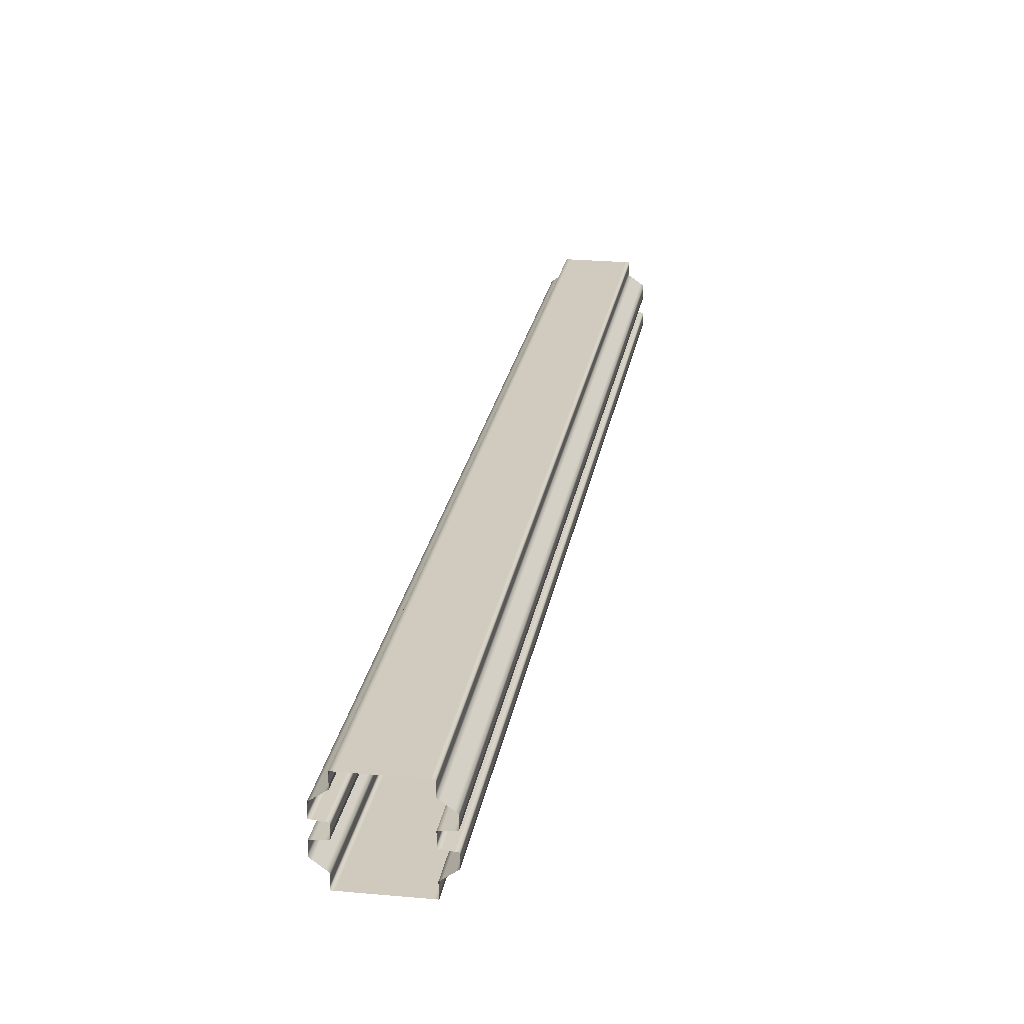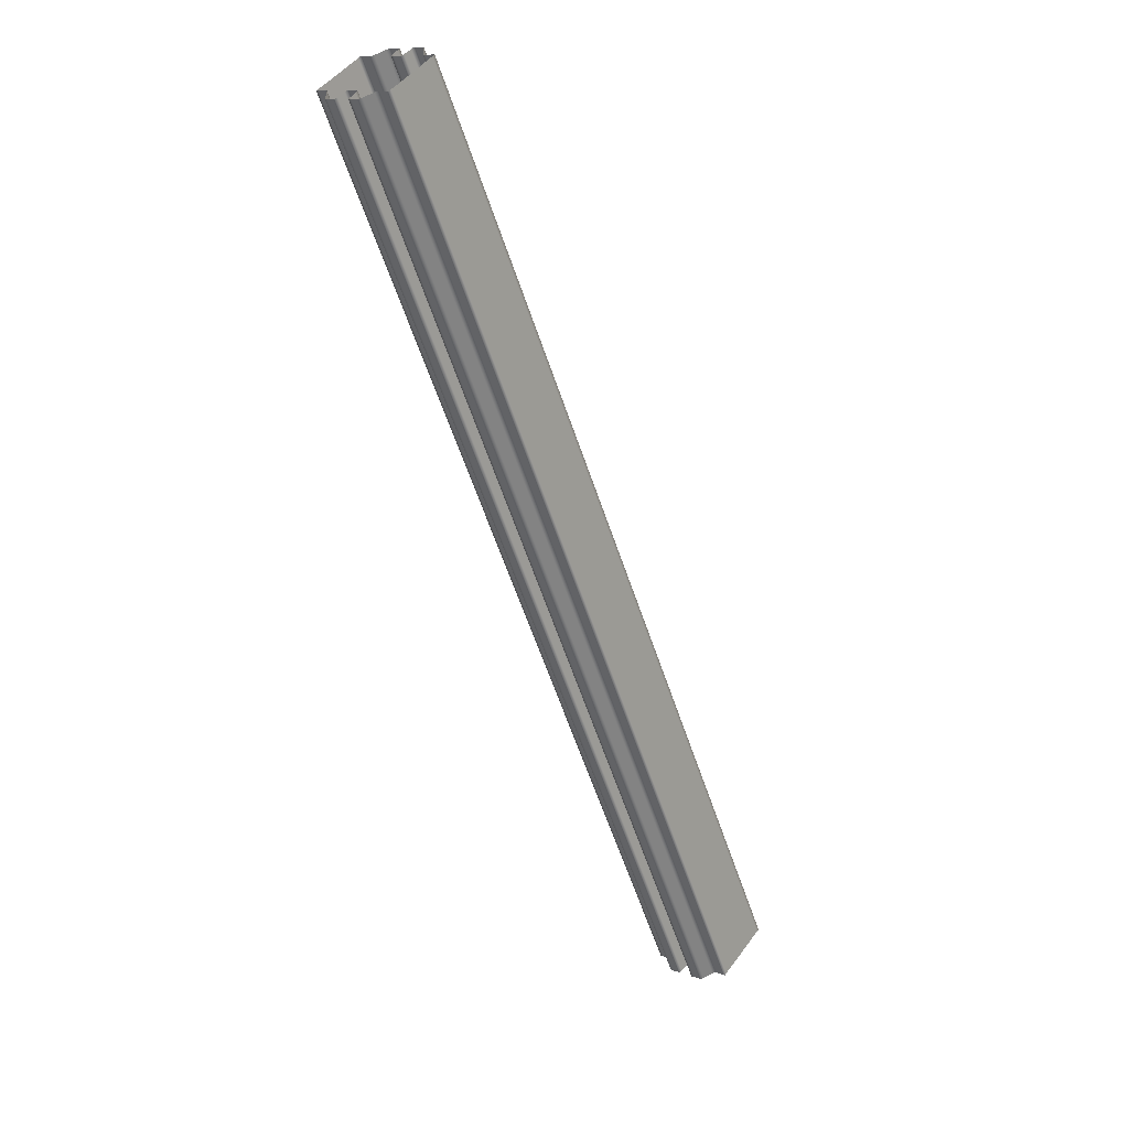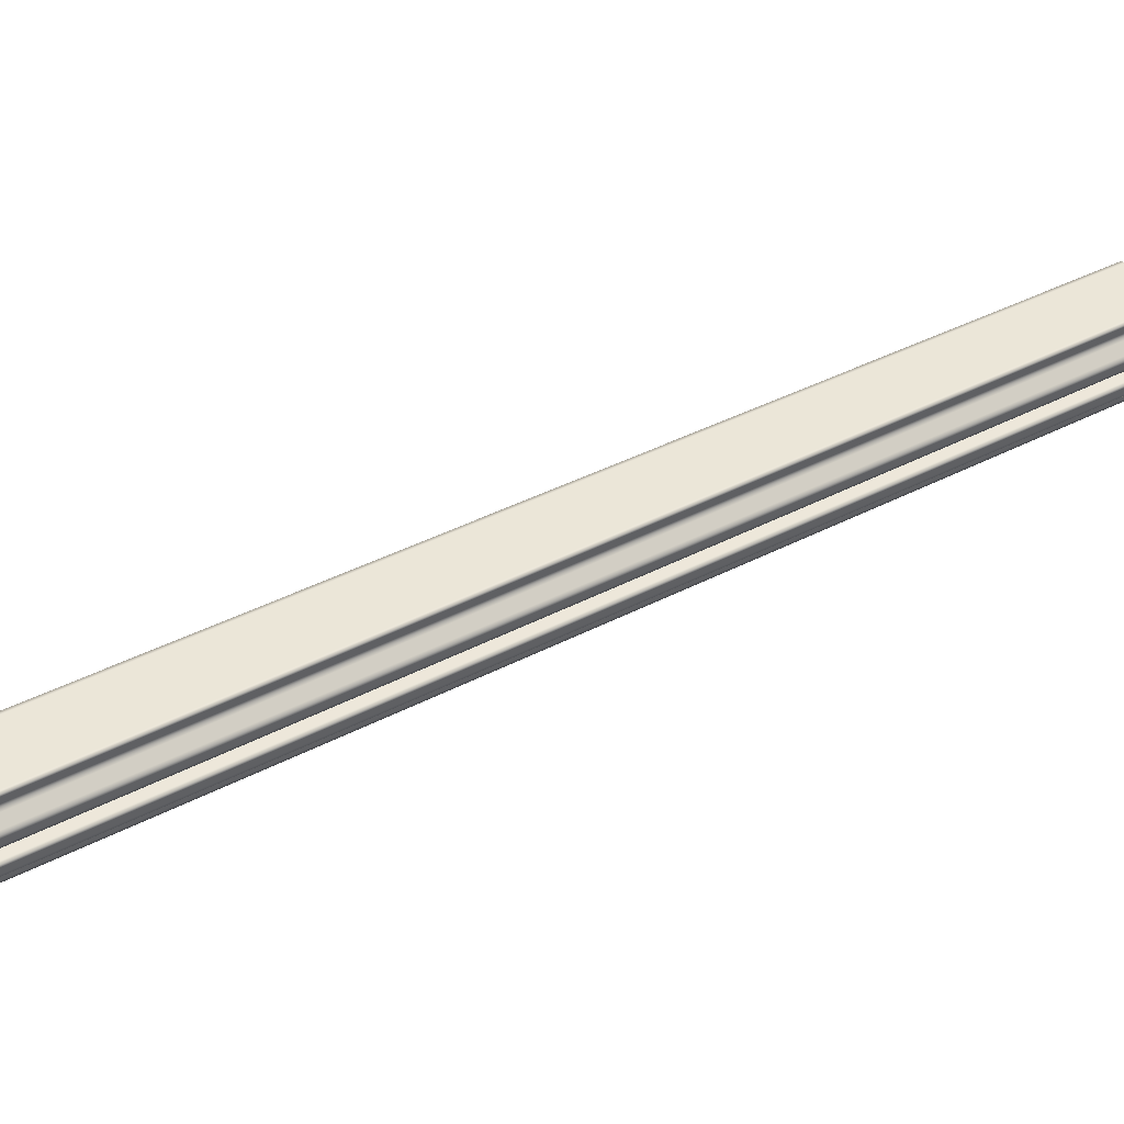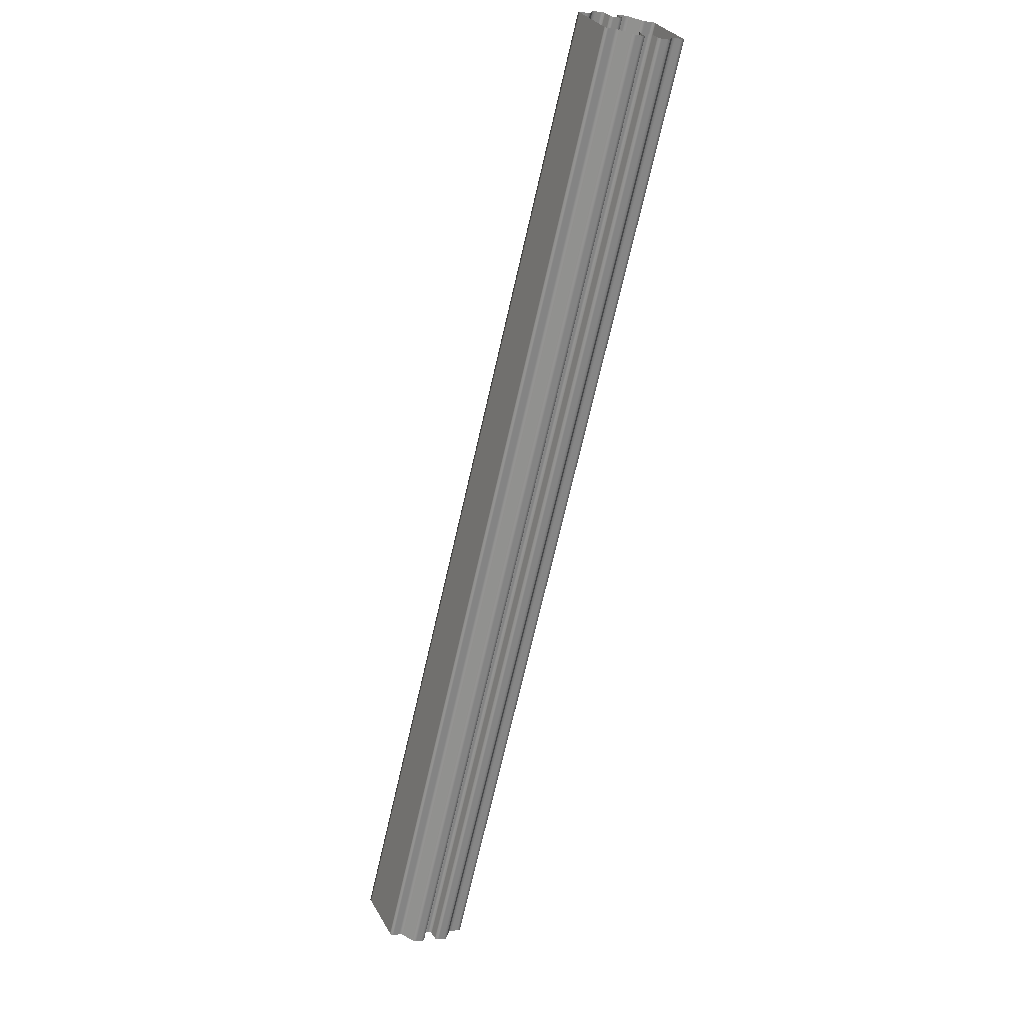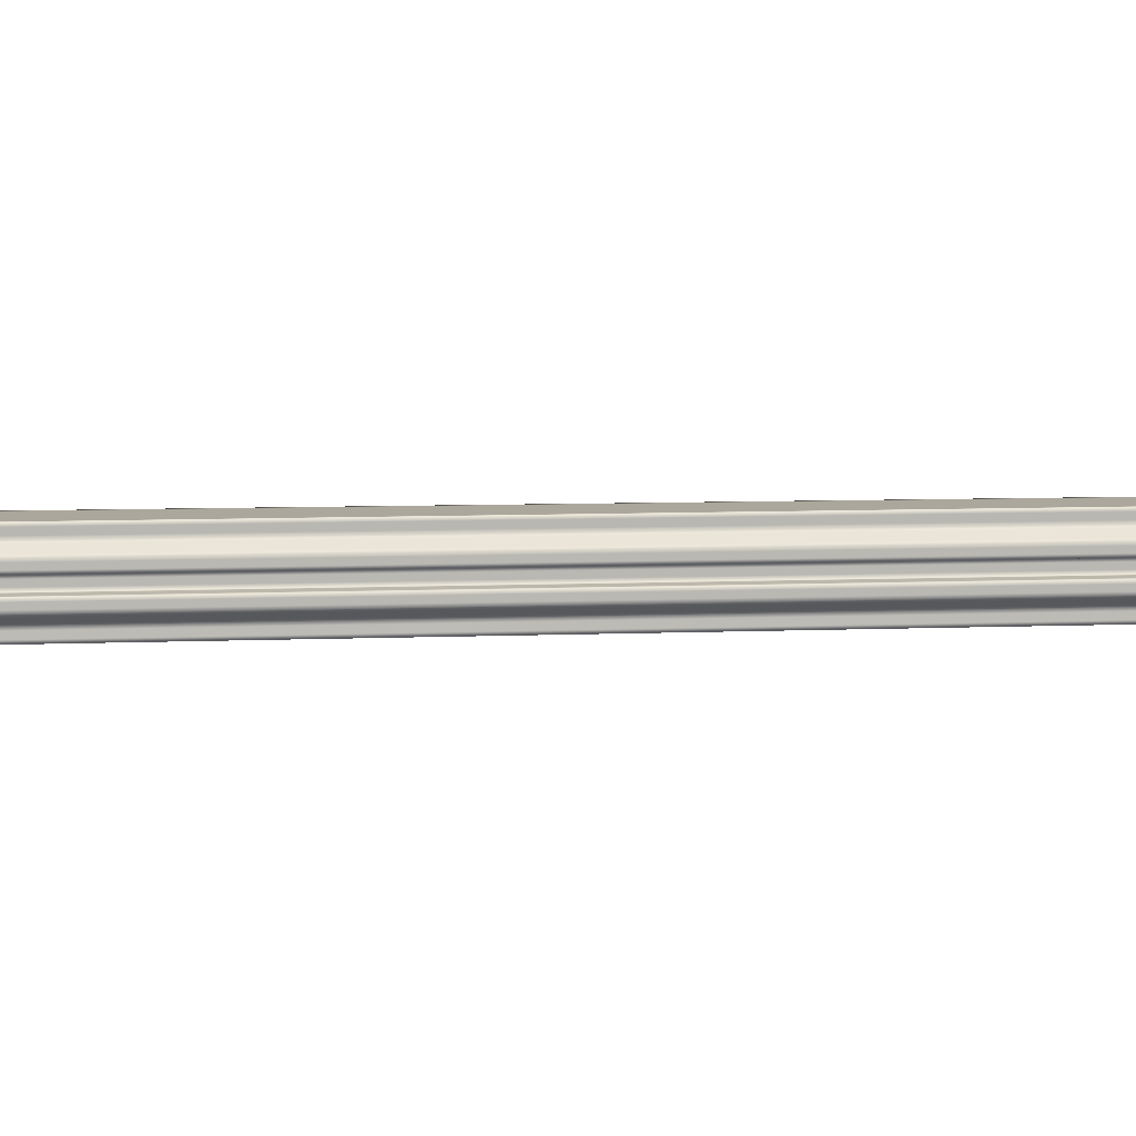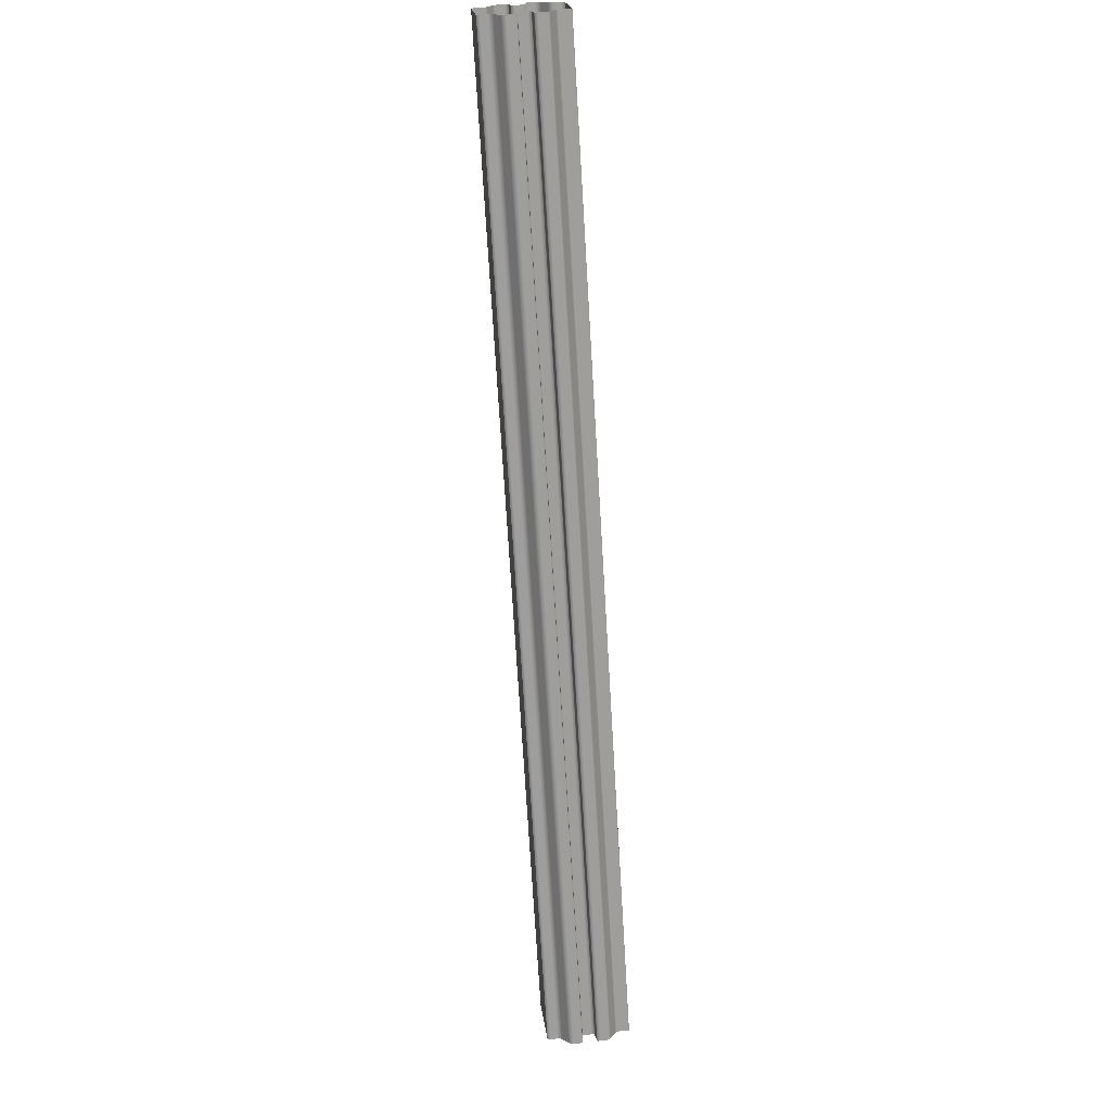
<metadata>
{"format":"obj","ext":"obj","renderer":"f3d","projection":"perspective","resolution":1024,"background":"white","views":[{"elev":23.2,"azim":160.5,"up":"+Y"},{"elev":11.4,"azim":-50.6,"up":"+Z"},{"elev":46.2,"azim":-148.4,"up":"+Y"},{"elev":-2.4,"azim":-117.1,"up":"+Z"},{"elev":8.0,"azim":-124.7,"up":"+Y"},{"elev":48.1,"azim":82.9,"up":"+Z"}]}
</metadata>
<code>
o Bistro_Research_Exterior_Paris_Building_01_paris_buildi_8da95c6
v 1.751 1.917 -12.37
v 0.535 1.917 -10.13
v 0.474 1.917 -10.17
v 1.682 1.917 -12.41
v 0.4669 1.917 -10.17
v 1.675 1.917 -12.41
v 0.4671 1.925 -10.17
v 1.675 1.925 -12.41
v 0.4675 1.941 -10.17
v 1.675 1.941 -12.41
v 0.4677 1.949 -10.17
v 1.676 1.949 -12.41
v 0.462 1.954 -10.17
v 1.67 1.954 -12.41
v 0.4438 1.969 -10.18
v 1.652 1.969 -12.42
v 0.4382 1.974 -10.19
v 1.646 1.974 -12.43
v 0.4382 1.982 -10.19
v 1.646 1.982 -12.43
v 0.4383 1.995 -10.19
v 1.646 1.995 -12.43
v 0.4384 2.003 -10.19
v 1.646 2.003 -12.43
v 0.4454 2.004 -10.18
v 1.653 2.004 -12.42
v 0.4624 2.006 -10.17
v 1.67 2.006 -12.41
v 0.4694 2.007 -10.17
v 1.677 2.007 -12.41
v 0.4694 2.015 -10.17
v 1.677 2.015 -12.41
v 0.4695 2.029 -10.17
v 1.677 2.029 -12.41
v 0.4695 2.037 -10.17
v 1.677 2.037 -12.41
v 0.4625 2.038 -10.17
v 1.67 2.038 -12.41
v 0.4459 2.04 -10.18
v 1.654 2.04 -12.42
v 0.4389 2.041 -10.18
v 1.647 2.041 -12.43
v 0.439 2.049 -10.18
v 1.647 2.049 -12.43
v 0.4391 2.063 -10.18
v 1.647 2.063 -12.43
v 0.4392 2.071 -10.18
v 1.647 2.071 -12.43
v 0.4449 2.075 -10.18
v 1.653 2.075 -12.42
v 0.464 2.091 -10.17
v 1.672 2.091 -12.41
v 0.4698 2.095 -10.17
v 1.678 2.095 -12.41
v 0.4698 2.103 -10.17
v 1.678 2.103 -12.41
v 0.4698 2.119 -10.17
v 1.678 2.119 -12.41
v 0.4698 2.127 -10.17
v 1.678 2.127 -12.41
v 0.4768 2.127 -10.16
v 1.685 2.127 -12.4
v 0.535 2.127 -10.13
v 1.751 2.127 -12.37
v 1.816 2.127 -12.33
v 0.5929 2.127 -10.1
v 1.823 2.127 -12.33
v 0.5999 2.127 -10.1
v 1.823 2.119 -12.33
v 0.5999 2.119 -10.1
v 1.823 2.103 -12.33
v 0.5999 2.103 -10.1
v 1.823 2.095 -12.33
v 0.5999 2.095 -10.1
v 1.829 2.091 -12.33
v 0.6056 2.091 -10.09
v 1.848 2.075 -12.32
v 0.6246 2.075 -10.08
v 1.854 2.071 -12.31
v 0.6304 2.071 -10.08
v 1.854 2.063 -12.31
v 0.6304 2.063 -10.08
v 1.854 2.049 -12.31
v 0.6306 2.049 -10.08
v 1.854 2.041 -12.31
v 0.6306 2.041 -10.08
v 1.847 2.04 -12.32
v 0.6237 2.04 -10.08
v 1.83 2.038 -12.33
v 0.6071 2.038 -10.09
v 1.823 2.037 -12.33
v 0.6001 2.037 -10.1
v 1.823 2.029 -12.33
v 0.6002 2.029 -10.1
v 1.824 2.015 -12.33
v 0.6003 2.015 -10.1
v 1.824 2.007 -12.33
v 0.6003 2.007 -10.1
v 1.831 2.006 -12.33
v 0.6073 2.006 -10.09
v 1.847 2.004 -12.32
v 0.6242 2.004 -10.08
v 1.854 2.003 -12.31
v 0.6311 2.003 -10.08
v 1.854 1.995 -12.31
v 0.6312 1.995 -10.08
v 1.855 1.982 -12.31
v 0.6313 1.982 -10.08
v 1.855 1.974 -12.31
v 0.6314 1.974 -10.08
v 1.849 1.969 -12.32
v 0.6257 1.969 -10.08
v 1.831 1.954 -12.33
v 0.6076 1.954 -10.09
v 1.825 1.949 -12.33
v 0.602 1.949 -10.1
v 1.825 1.941 -12.33
v 0.6021 1.941 -10.1
v 1.826 1.925 -12.33
v 0.6025 1.925 -10.1
v 1.826 1.917 -12.33
v 0.6027 1.917 -10.1
v 1.819 1.917 -12.33
v 0.5957 1.917 -10.1
f 1 2 3
f 4 1 3
f 4 3 5
f 6 4 5
f 6 5 7
f 8 6 7
f 8 7 9
f 10 8 9
f 10 9 11
f 12 10 11
f 12 11 13
f 14 12 13
f 14 13 15
f 16 14 15
f 16 15 17
f 18 16 17
f 18 17 19
f 20 18 19
f 20 19 21
f 22 20 21
f 22 21 23
f 24 22 23
f 24 23 25
f 26 24 25
f 26 25 27
f 28 26 27
f 28 27 29
f 30 28 29
f 30 29 31
f 32 30 31
f 32 31 33
f 34 32 33
f 34 33 35
f 36 34 35
f 36 35 37
f 38 36 37
f 38 37 39
f 40 38 39
f 40 39 41
f 42 40 41
f 42 41 43
f 44 42 43
f 44 43 45
f 46 44 45
f 46 45 47
f 48 46 47
f 48 47 49
f 50 48 49
f 50 49 51
f 52 50 51
f 52 51 53
f 54 52 53
f 54 53 55
f 56 54 55
f 56 55 57
f 58 56 57
f 58 57 59
f 60 58 59
f 60 59 61
f 62 60 61
f 62 61 63
f 64 62 63
f 64 63 65
f 63 66 65
f 65 66 67
f 66 68 67
f 67 68 69
f 68 70 69
f 69 70 71
f 70 72 71
f 71 72 73
f 72 74 73
f 73 74 75
f 74 76 75
f 75 76 77
f 76 78 77
f 77 78 79
f 78 80 79
f 79 80 81
f 80 82 81
f 81 82 83
f 82 84 83
f 83 84 85
f 84 86 85
f 85 86 87
f 86 88 87
f 87 88 89
f 88 90 89
f 89 90 91
f 90 92 91
f 91 92 93
f 92 94 93
f 93 94 95
f 94 96 95
f 95 96 97
f 96 98 97
f 97 98 99
f 98 100 99
f 99 100 101
f 100 102 101
f 101 102 103
f 102 104 103
f 103 104 105
f 104 106 105
f 105 106 107
f 106 108 107
f 107 108 109
f 108 110 109
f 109 110 111
f 110 112 111
f 111 112 113
f 112 114 113
f 113 114 115
f 114 116 115
f 115 116 117
f 116 118 117
f 117 118 119
f 118 120 119
f 119 120 121
f 120 122 121
f 121 122 123
f 122 124 123
f 123 124 1
f 124 2 1

</code>
